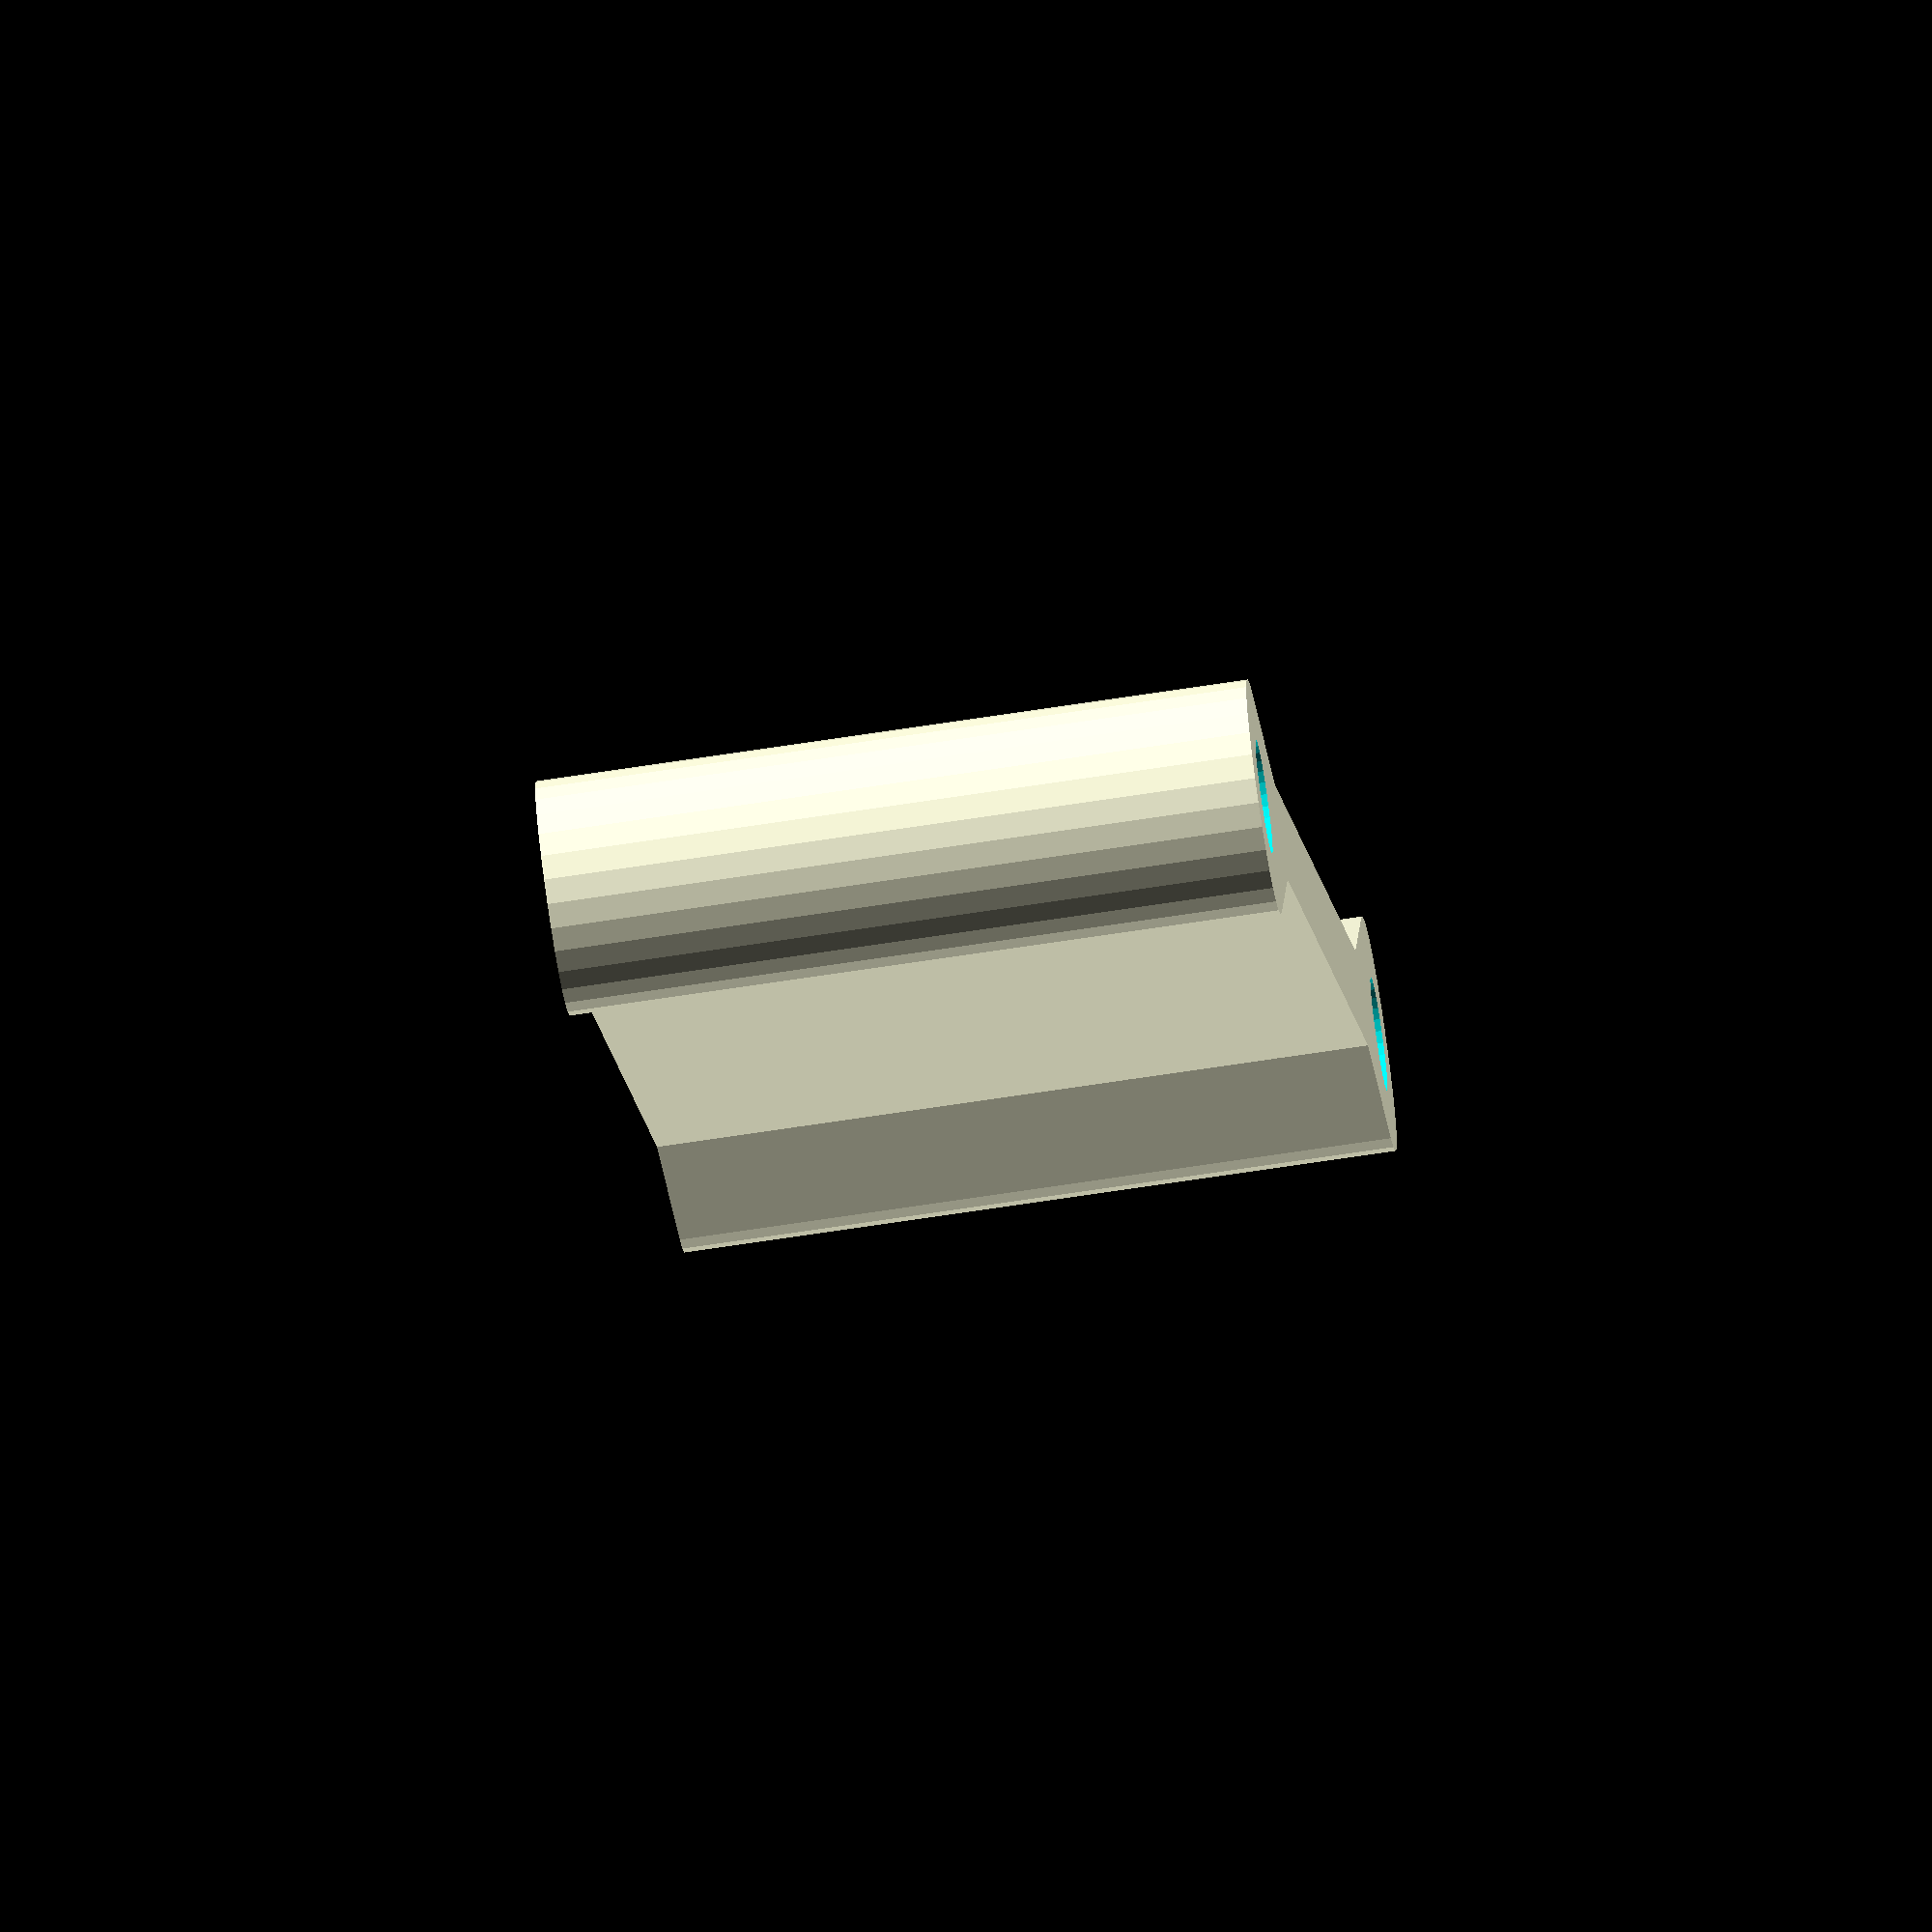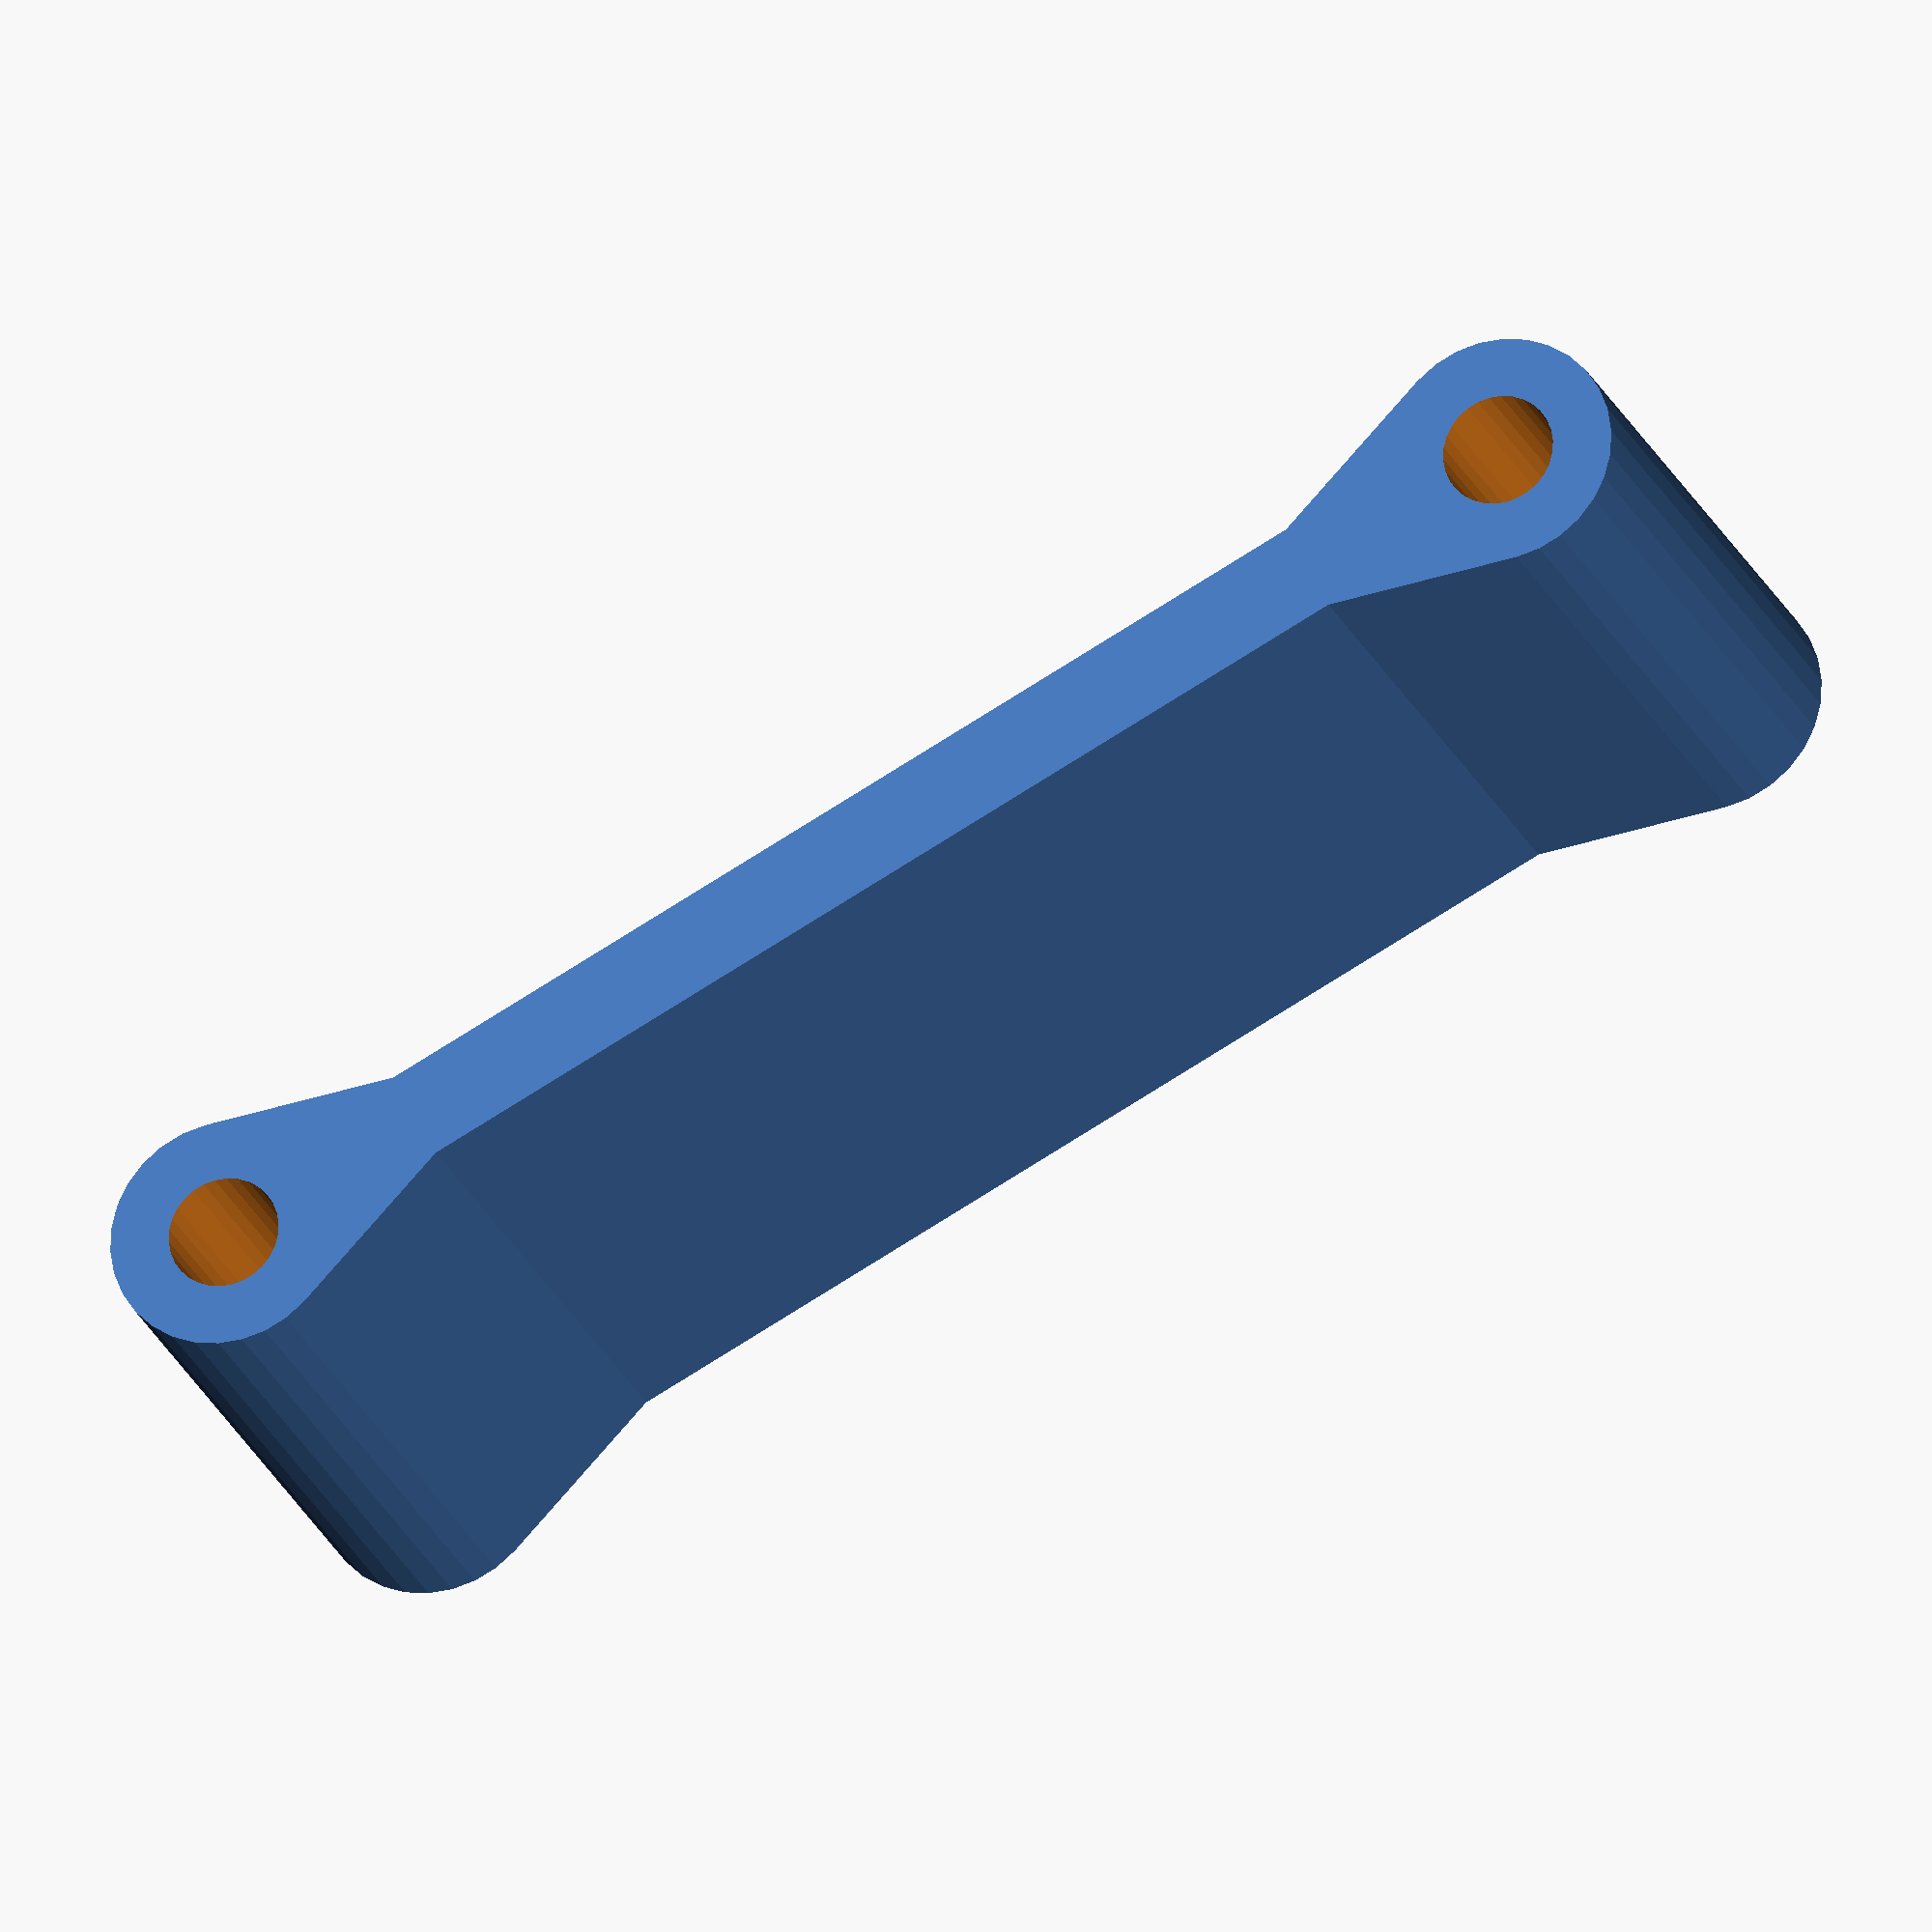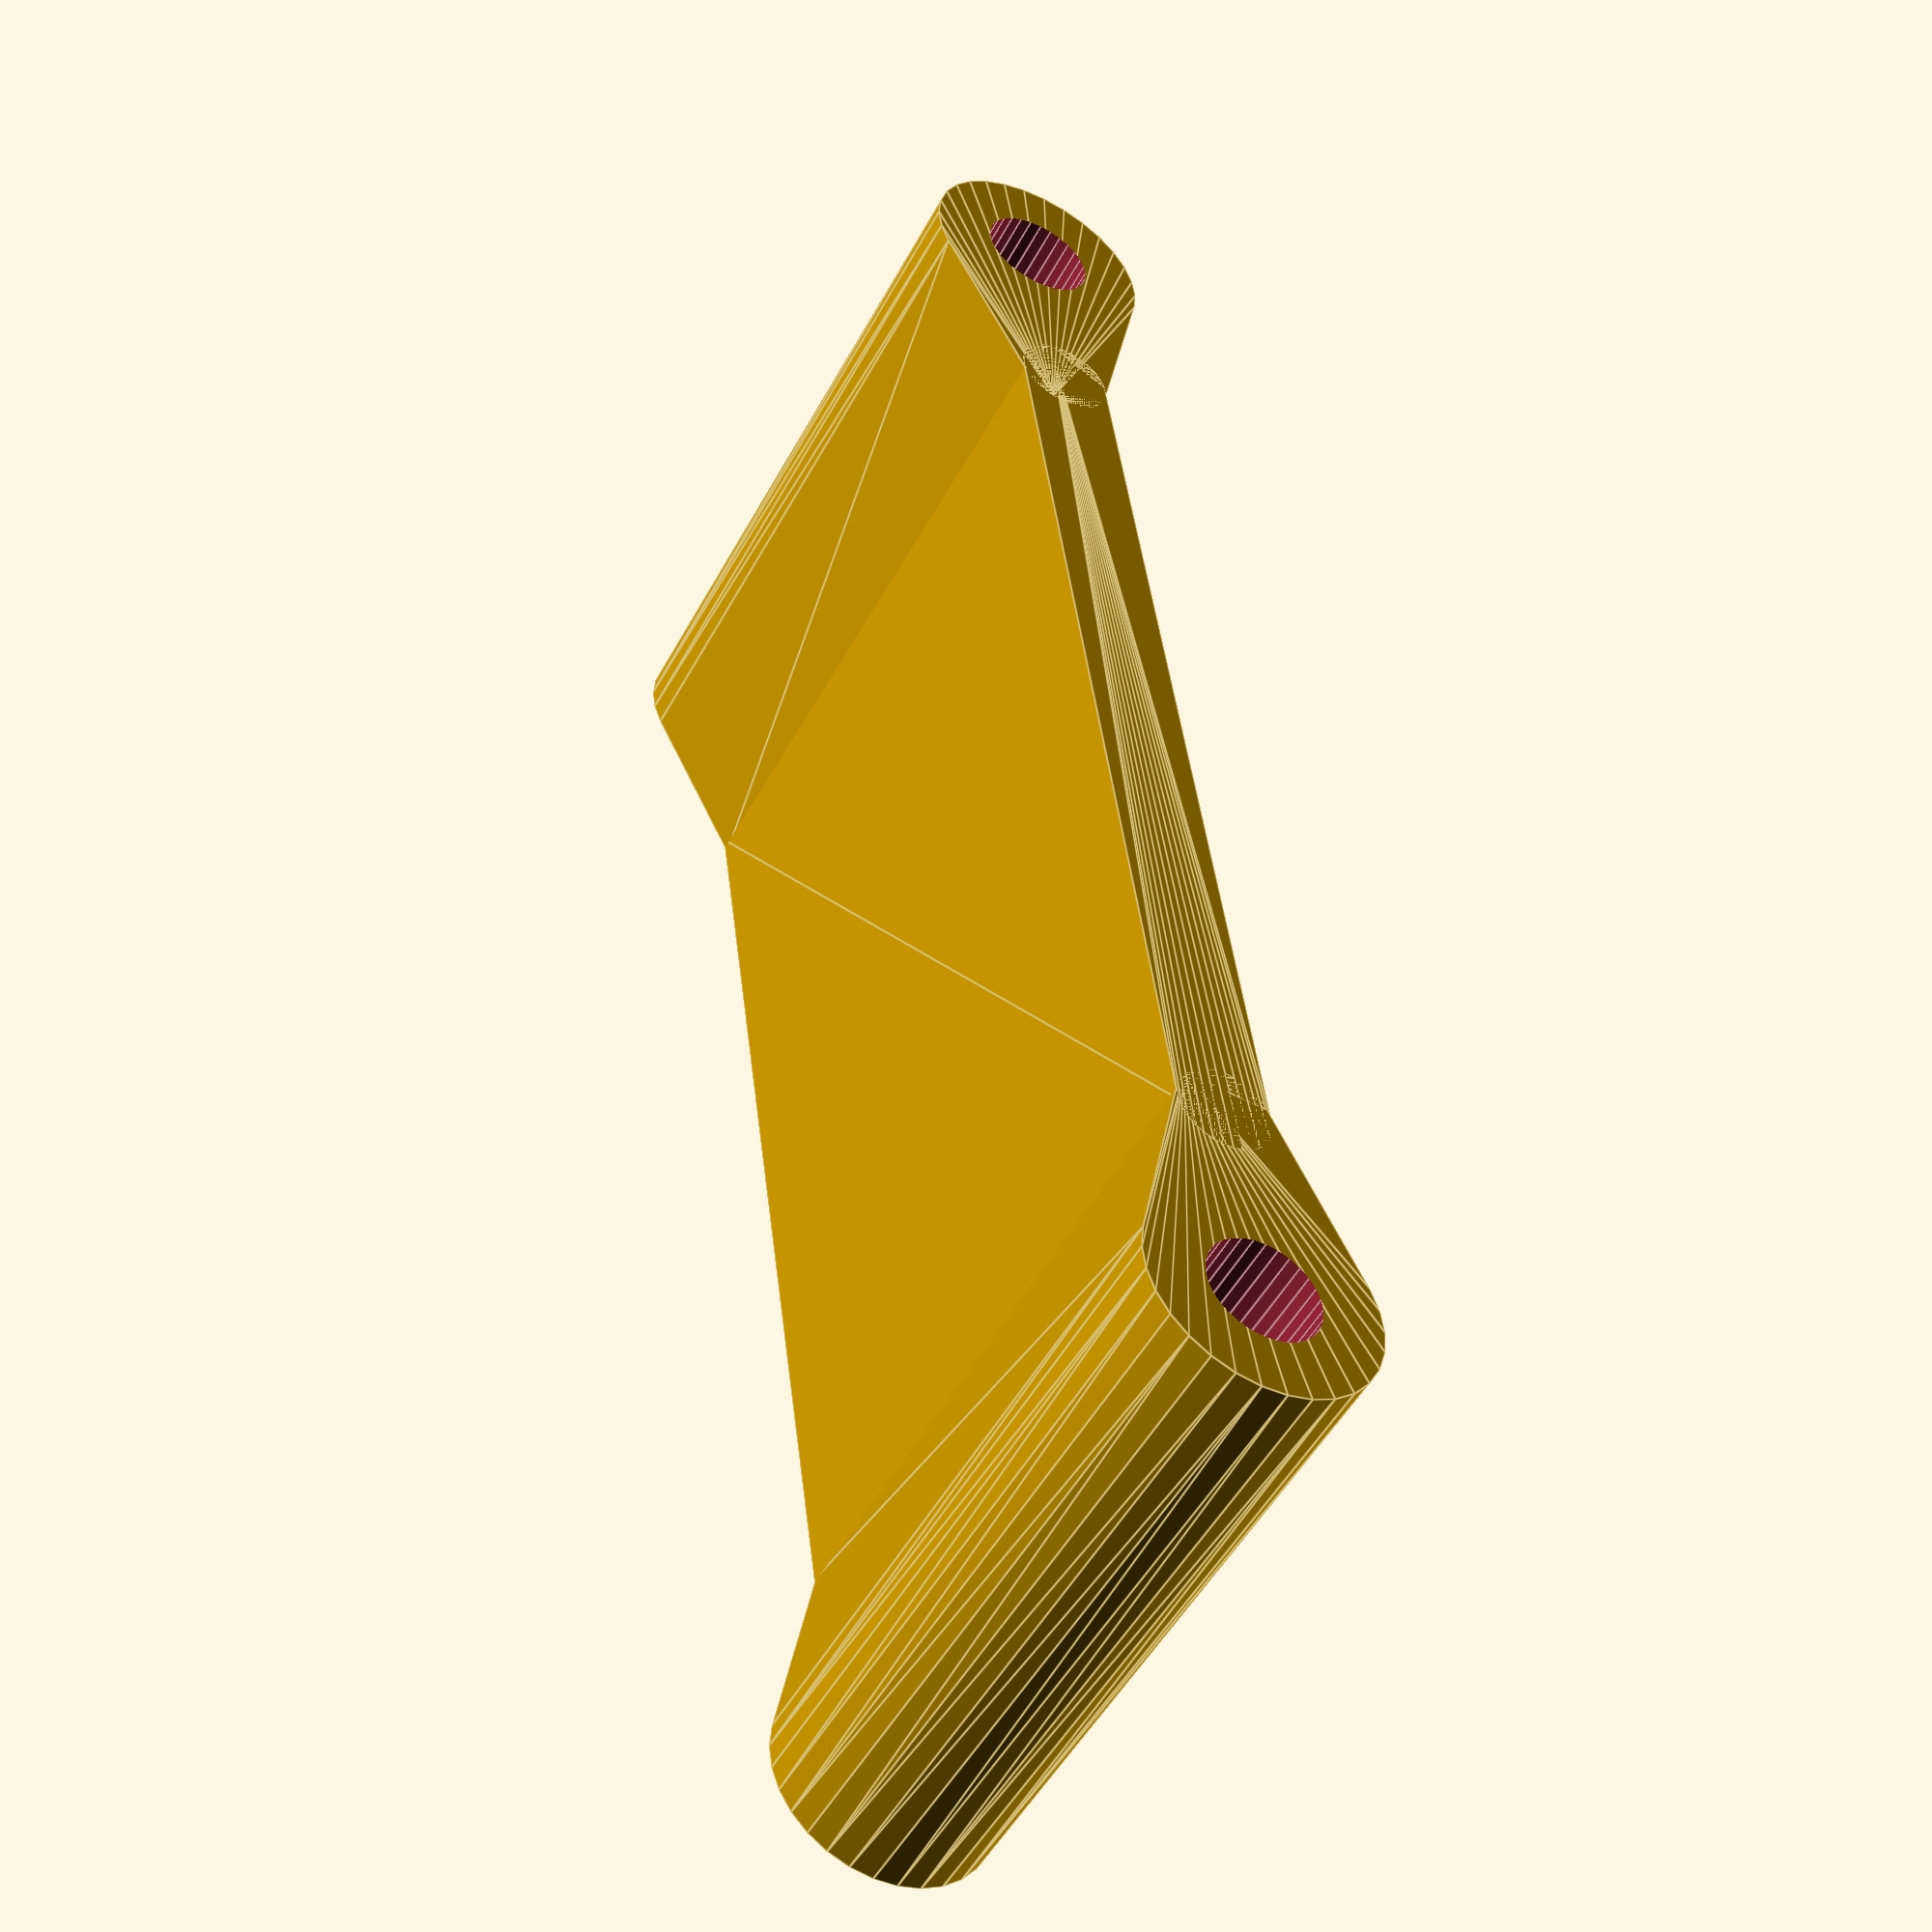
<openscad>
$fn=30;

w1 = 20;
l1 = 42;
h1 = 8;
w12 = 18;
h12 = 20;
w13 = 18;
mounth=50;
mountw=55;
w14 = mountw;
h13 = 2;
d1 = 3;
supportoffset = 13;
supporth = 35;
supportw = 18;

r3 = 8;
e3 = 10;
h3b = 2;
h3c = 10;

p5r = 12.0;
p5l = 150;
p5h = 3;
p5w = 2*p5r;
p5e = e3;
p5centerw = 22;
p5supporth = 35;
p5supportgap = 13;
p5highsupportw = 40;
p5supportoffset = 18;
p5attachw = 10;

internalcircled = 22+1.5;
screw_offsetw = 31;
screw_d = 2+2;
nemaw = 42;

//p4r = 12.0;
p4l = 100;
p4d = 12.0;

module p4(){
    translate([0, 0, 0])
    rotate([0, 0, 90]){
    translate([-p4l-p5supportgap*2*d1+10, 0, 0])
    linear_extrude(p4d){
    union(){
        hull(){
            circle(d=d1);
            translate([p4l, 0, 0]) square(d1,center=true);
        }
        
        circler = p5supportgap+2*d1+10;
        circler2 = circler - d1;
        difference(){
            translate([p4l+circler, 0, 0]) circle(r=circler);
            translate([p4l+circler, 0, 0]) circle(r=circler2);
            translate([p4l+circler+5000, 0, 0]) square([10000, 10000], center=true);
        }
        
        hull(){
            translate([p4l+circler-d1/2, circler-d1*0.6, 0]) square(d1,center=true);
            translate([p4l+circler+20, circler-d1*0.6, 0]) square(d1,center=true);
        }
        
        hull(){
            translate([p4l+circler-d1/2, -circler+d1*0.6, 0]) square(d1,center=true);
            translate([p4l+circler+20, -circler+d1*0.6, 0]) square(d1,center=true);
        }
    }
    }
    }
    
//    hull(){
//    }
}

module p2(){
    // todo
}

module p5_simpleattachment(){
    mr = 3.3;
    mr2 = 1.35;
    hr = 3.2/2;
    h = 20;
    d = 45;
    difference(){
        union(){
            hull(){
                cylinder(r=mr, h=h);
                translate([mr+mr2*2, 0, 0]) cylinder(r=mr2, h=h);
            }
            hull(){
                translate([d-2*mr-mr2*2, 0, 0]) cylinder(r=mr2, h=h);
                translate([d-mr, 0, 0]) cylinder(r=mr, h=h);
            }
            hull(){
                translate([mr+mr2*2, 0, 0]) cylinder(r=mr2, h=h);
                translate([d-2*mr-mr2*2, 0, 0]) cylinder(r=mr2, h=h);
            }
            
        }
        translate([0, 0, -1]) cylinder(r=hr, h=h+2);
        translate([d-mr, 0, -1]) cylinder(r=hr, h=h+2);
    }
}

module axis1(){
//    p1();
//    p2();
//    p3();
//    p4();
//    p5();
    p5_simpleattachment();
}

axis1();

module p5(){
    difference(){
        union(){
            translate([0, 0, h1+h12+mounth/2]){
                rotate([0, -90, 0]){
                    // arm base plate (mount side)
                    intersection(){
                        translate([0, 0, p5centerw/2-p5h/2]) {
                            linear_extrude(p5h){
                                hull(){
                                    translate([0, 0, 0]) circle(r=p5r);
                                    translate([p5l, 0, 0]) circle(r=p5r);
                                }
                            }
                        }
                        translate([500+mounth/2-0.1, 0, 0]) cube([1000, 1000, 1000], center=true);
                    }
                    
                    // arm base plate (not mount side)
                    translate([0, 0, -p5centerw/2-p5h/2]){
                        linear_extrude(p5h){
                            hull(){
                                circle(r=p5r);
                                translate([p5l, 0, 0]) circle(r=p5r);
                            }
                        }
                    }
                    
                    // cylinder
                    translate([d1, 0, -p5centerw/2-h3c-d1/2+0.01])
                        cylinderMount();
                    
                    // mount support
                    translate([-mounth/2, mountw/2, p5centerw/2-d1/2])
                        rotate([0, -90, 180])
                            nema17mount();
                    
                    // support plates
                    // mount side
                    difference(){
                        union(){
                            rotate([90, 0, 0]){
                                translate([mounth/2+p5supportoffset, p5centerw/2, p5r-d1])
                                    linear_extrude(d1)
                                        square([p5supporth, p5attachw]);
                                translate([mounth/2+p5supportoffset, p5centerw/2, -p5r])
                                    linear_extrude(d1)
                                        square([p5supporth, p5attachw]);
                            }
                            rotate([90, 0, 0]){
                                translate([mounth/2+p5supporth +p5supportoffset+p5supportgap, p5centerw/2, p5r-d1])
                                    linear_extrude(d1)
                                        square([p5supporth, p5attachw]);
                                translate([mounth/2+p5supporth +p5supportoffset+p5supportgap, p5centerw/2, -p5r])
                                    linear_extrude(d1)
                                        square([p5supporth, p5attachw]);
                            }
                        }
                        translate([mounth/2+p5supportoffset+p5supporth/2, p5r+5, p5centerw/2+p5attachw/2]) rotate([90, 0, 0]) cylinder(r=1.9, h=2*p5r+10);
                        translate([mounth/2+p5supportoffset+p5supporth/2+p5supportgap+p5supporth, p5r+5, p5centerw/2+p5attachw/2]) rotate([90, 0, 0]) cylinder(r=1.9, h=2*p5r+10);
                    }
                    
                    // non-mount side
                    difference(){
                        union(){
                            rotate([90, 0, 0]){
                                translate([mounth/2+p5supportoffset, -p5centerw/2-p5attachw, p5r-d1])
                                    linear_extrude(d1)
                                        square([p5supporth, p5attachw]);
                                translate([mounth/2+p5supportoffset, -p5centerw/2-p5attachw, -p5r])
                                    linear_extrude(d1)
                                        square([p5supporth, p5attachw]);
                            }
                            rotate([90, 0, 0]){
                                translate([mounth/2+p5supporth +p5supportoffset+p5supportgap, -p5centerw/2-p5attachw, p5r-d1])
                                    linear_extrude(d1)
                                        square([p5supporth, p5attachw]);
                                translate([mounth/2+p5supporth +p5supportoffset+p5supportgap, -p5centerw/2-p5attachw, -p5r])
                                    linear_extrude(d1)
                                        square([p5supporth, p5attachw]);
                            }
                        }
                        translate([mounth/2+p5supportoffset+p5supporth/2, p5r+5, -p5centerw/2-p5attachw/2]) rotate([90, 0, 0]) cylinder(r=1.9, h=2*p5r+10);
                        translate([mounth/2+p5supportoffset+p5supporth/2+p5supportgap+p5supporth, p5r+5, -p5centerw/2-p5attachw/2]) rotate([90, 0, 0]) cylinder(r=1.9, h=2*p5r+10);
                    }
                }
            }
        }
        
        // negative(s)
                translate([-500000, 0, h1+h12+p5l+mounth/2]) rotate([0, 90, 0]) cylinder(r=2.6, h=999999);

    }        
}


module p1(){
    translate([-r3-e3, -w1/2, 0]) linear_extrude(h1) square([l1+r3+e3, w1]);
    
    difference(){
        hull(){
            translate([l1-(r3+e3), -w1/2, h1]) linear_extrude(h1) square([w12, w1]);
            translate([l1-(r3+e3), -w14/2, h1+h12]) linear_extrude(h13) square([w13, w14]);
        }
        
        // negative
        hull(){
            translate([l1-(r3+e3)+d1+1, -w1/2 + d1, h1]) cube([100, w1-2*d1, 0.1]);
            translate([l1-(r3+e3)+d1, -w14/2 + d1, h1+h12]) cube([100, w14-2*d1, 0.01]);
        }
    }
    
    //mount
    translate([l1-(r3+e3), -mountw/2, h1+h12])
        nema17mount();
}

module p3(){
    w1temp = 2*(r3+e3);
    w2temp = 2*(r3);
    
    translate([-w1temp/2, -w2temp/2, -h3b]) linear_extrude(h3b) square([w1temp, w2temp]);
    
    translate([0, 0, -h3b-h3c+0.01])
        cylinderMount();
}


module flatheadHole(h){
    intersection(){
        cylinder(d=5, h=h);
        translate([-1.5, -5, 0]) cube([10, 10, 100]);
    }
}

module cylinderMount(){
    difference(){
        cylinder(r=r3, h=h3c);
        translate([0, 0, -0.1]) flatheadHole(h=h3c+0.2);
    }
}

module ra_triangle(base, height, depth){
    points = [[0, 0], [base, 0], [base, height]];
    
    translate([-base, 0, -depth/2]) linear_extrude(depth) polygon(points=points);
}

module nema17mount(){
    difference(){
        union(){
            //mount
            translate([+d1/2, mountw/2, mounth/2]) cube([d1, mountw, mounth], center=true);
            
            // mount support
            translate([0, d1/2, d1-0.01]) rotate([90, 0, 180]) ra_triangle(supportw, supporth, d1);
            translate([0, mountw-d1/2, d1-0.01]) rotate([90, 0, 180]) ra_triangle(supportw, supporth, d1);
                    
            // mount base
            translate([0, 0, 0]){
                rotate([0, 0, 0]){
                    linear_extrude(d1){
                        square([supportw, mountw]);
                    }
                }
            }
        }
        
        // negative(s)
        
        // center hole
        rotate([0, 90, 0]) translate([-mounth/2-d1, mountw/2, -0.1]) cylinder(d=internalcircled, h=d1+0.2);
        
        // screw holes
        rotate([0, 90, 0]) translate([-mounth/2-d1 + 0.5 * screw_offsetw, mountw/2 + 0.5 * screw_offsetw, -0.1]) cylinder(d=screw_d, h=d1+0.2);
        rotate([0, 90, 0]) translate([-mounth/2-d1 - 0.5 * screw_offsetw, mountw/2 - 0.5 * screw_offsetw, -0.1]) cylinder(d=screw_d, h=d1+0.2);
        rotate([0, 90, 0]) translate([-mounth/2-d1 - 0.5 * screw_offsetw, mountw/2 + 0.5 * screw_offsetw, -0.1]) cylinder(d=screw_d, h=d1+0.2);
        rotate([0, 90, 0]) translate([-mounth/2-d1 + 0.5 * screw_offsetw, mountw/2 - 0.5 * screw_offsetw, -0.1]) cylinder(d=screw_d, h=d1+0.2);
    }
}

</openscad>
<views>
elev=69.0 azim=300.4 roll=278.7 proj=o view=solid
elev=201.3 azim=332.7 roll=163.0 proj=o view=wireframe
elev=49.5 azim=262.4 roll=332.7 proj=p view=edges
</views>
